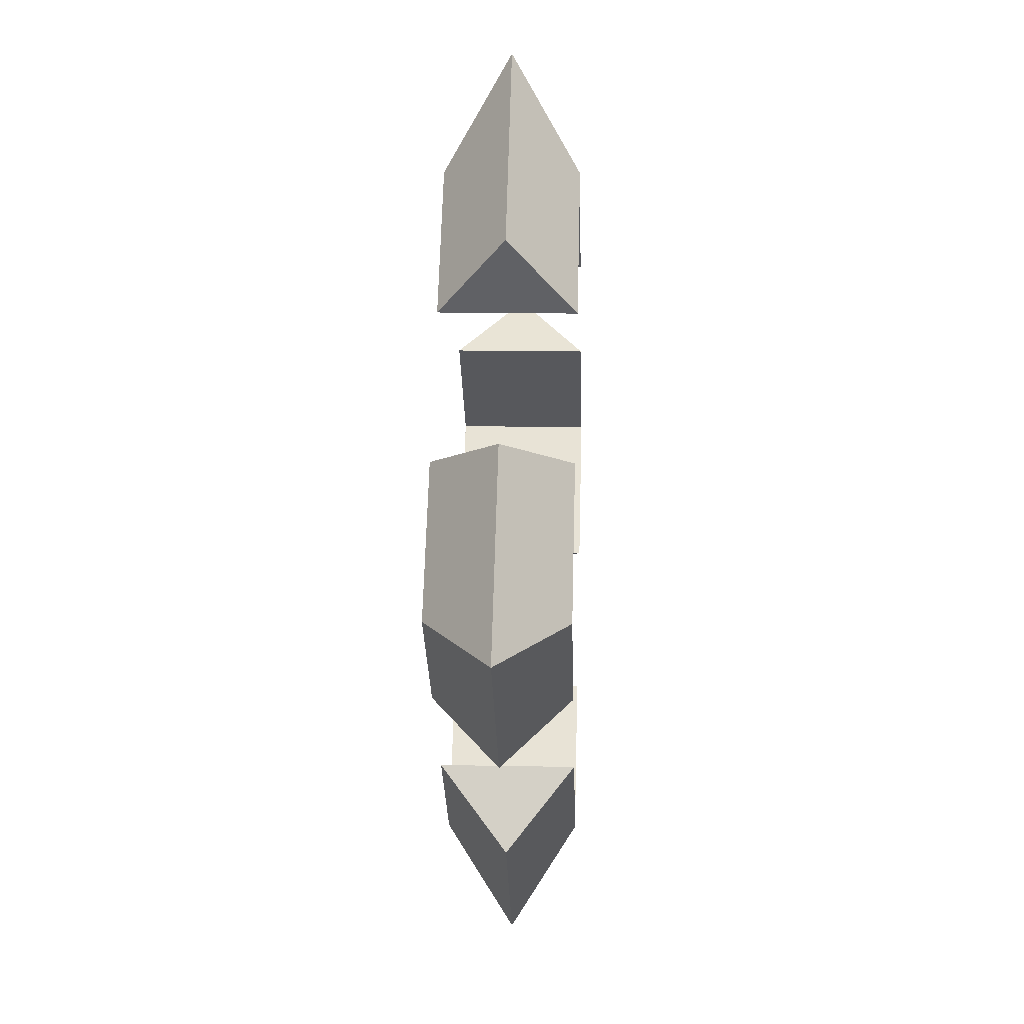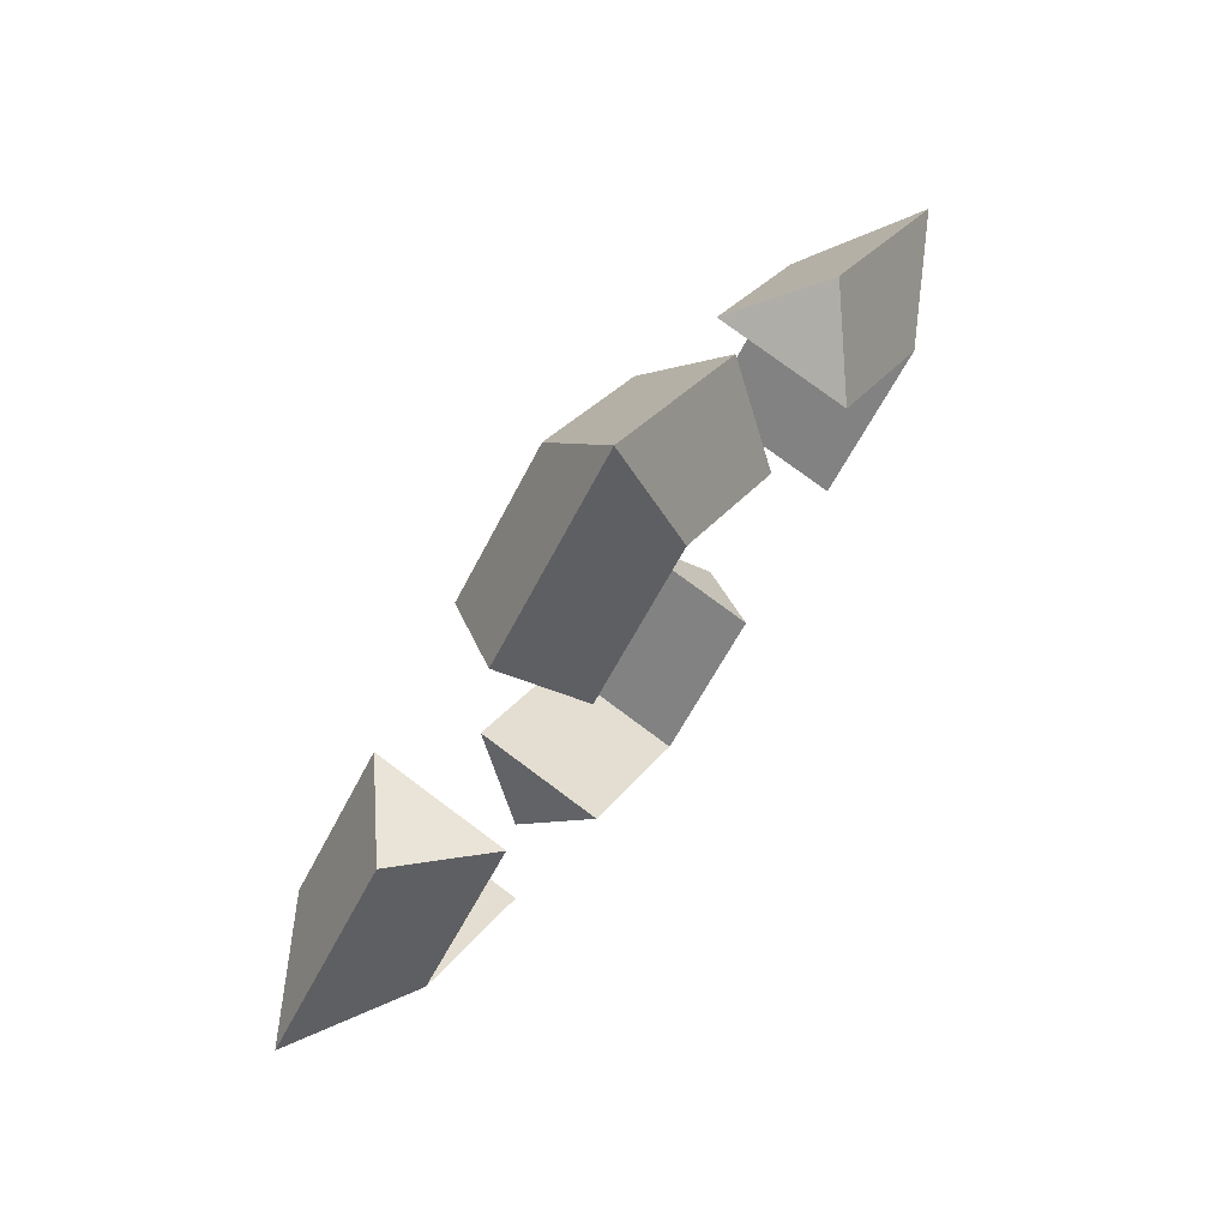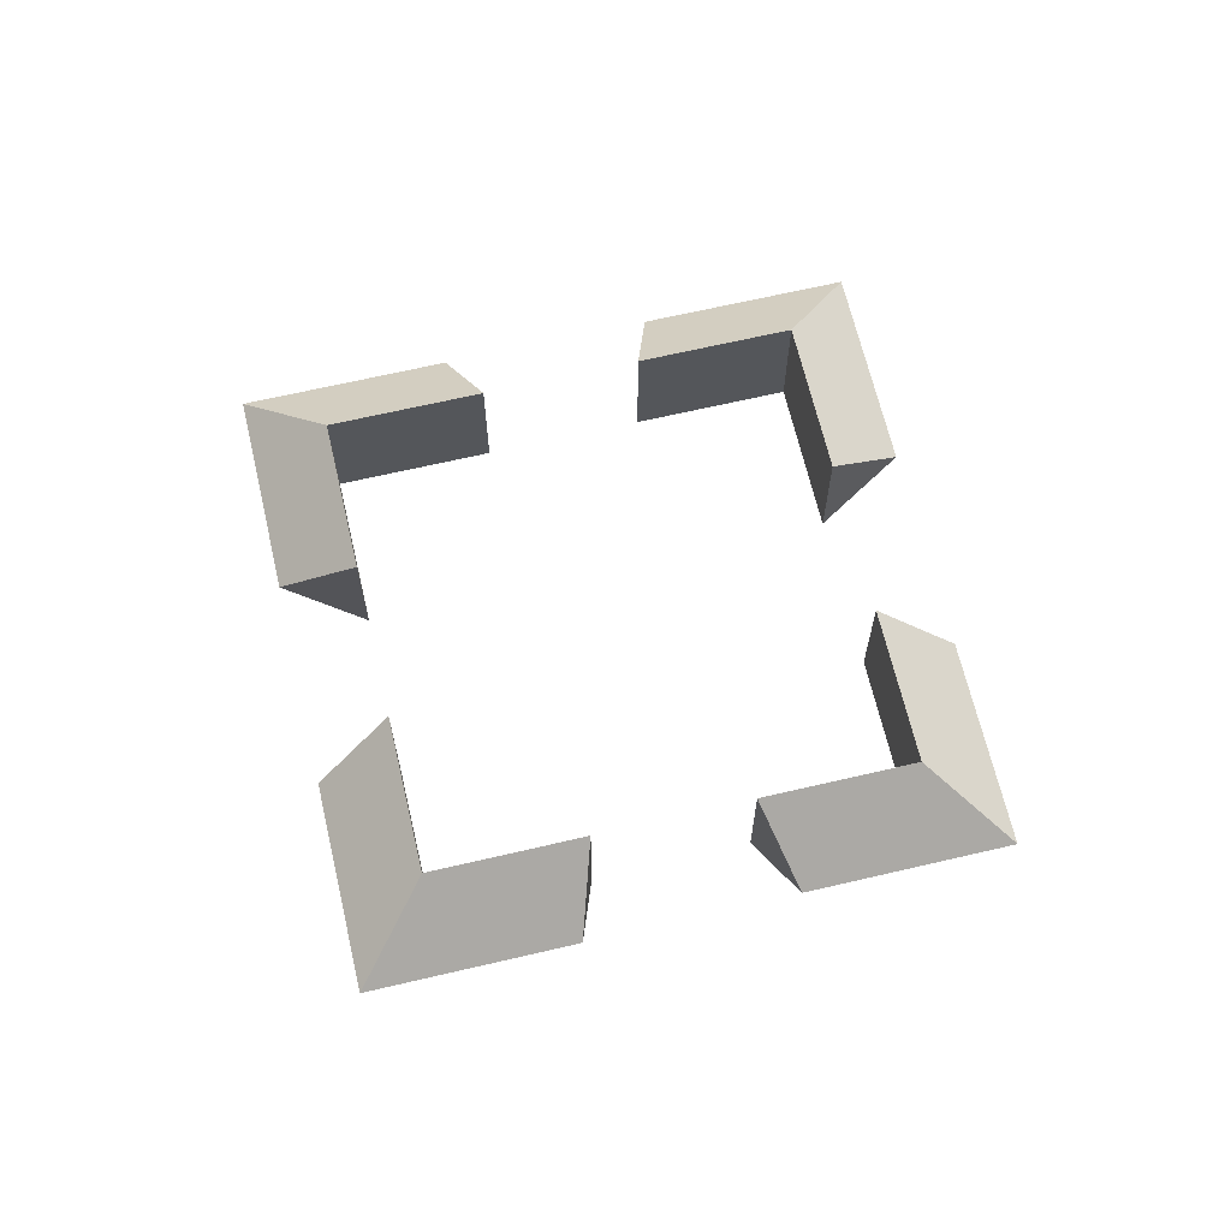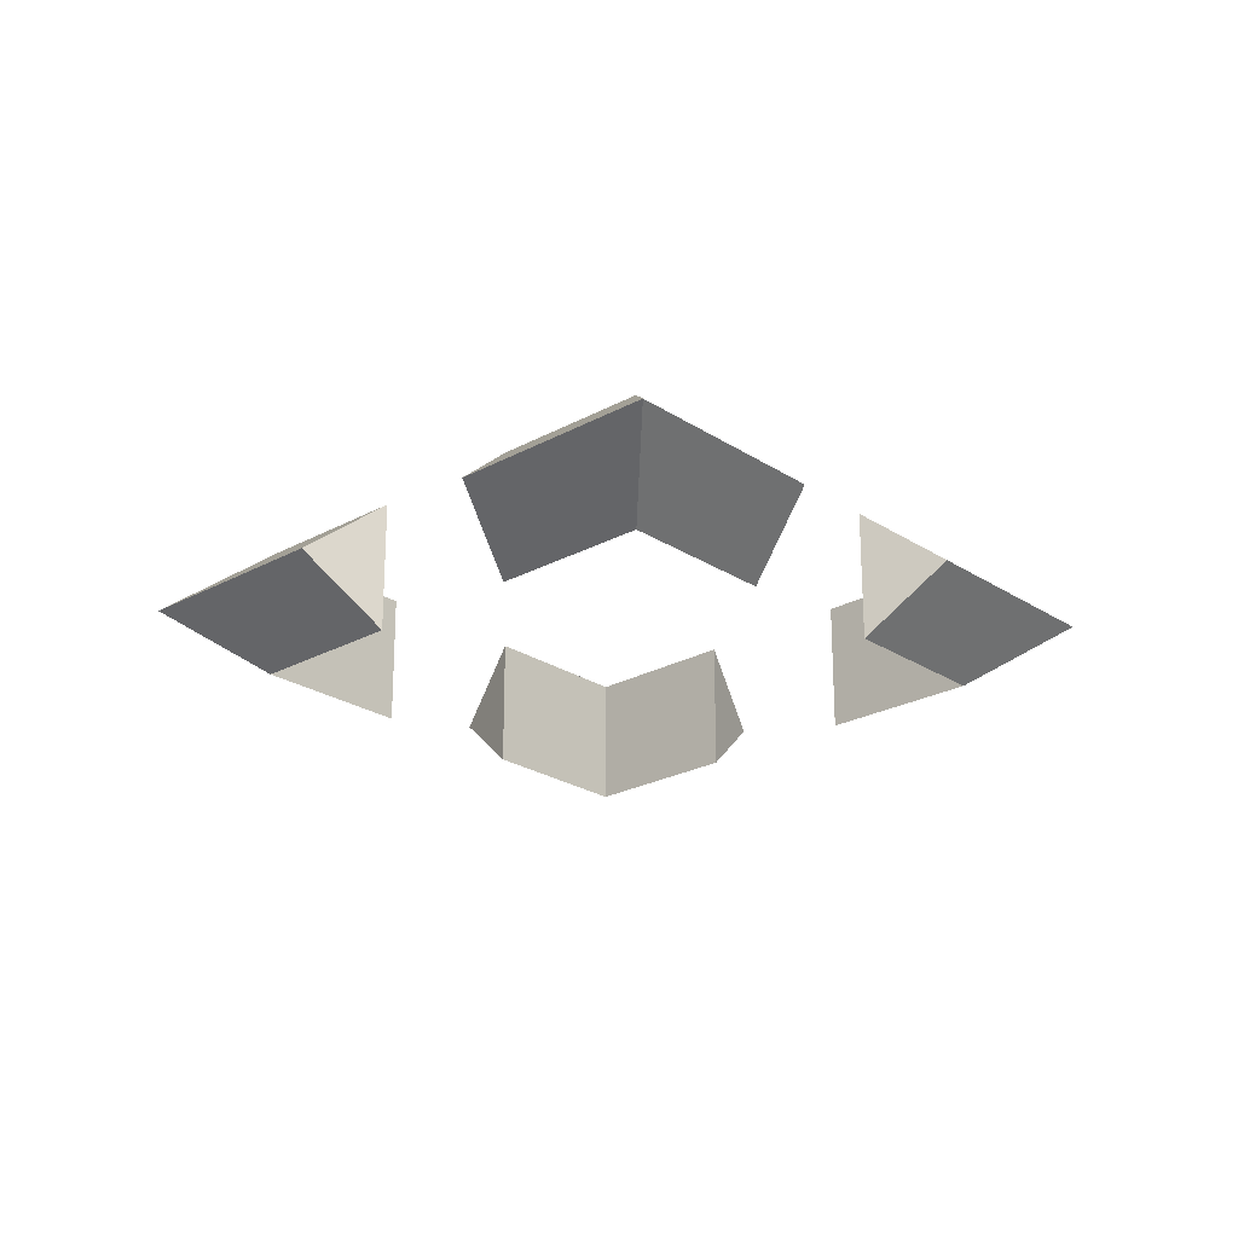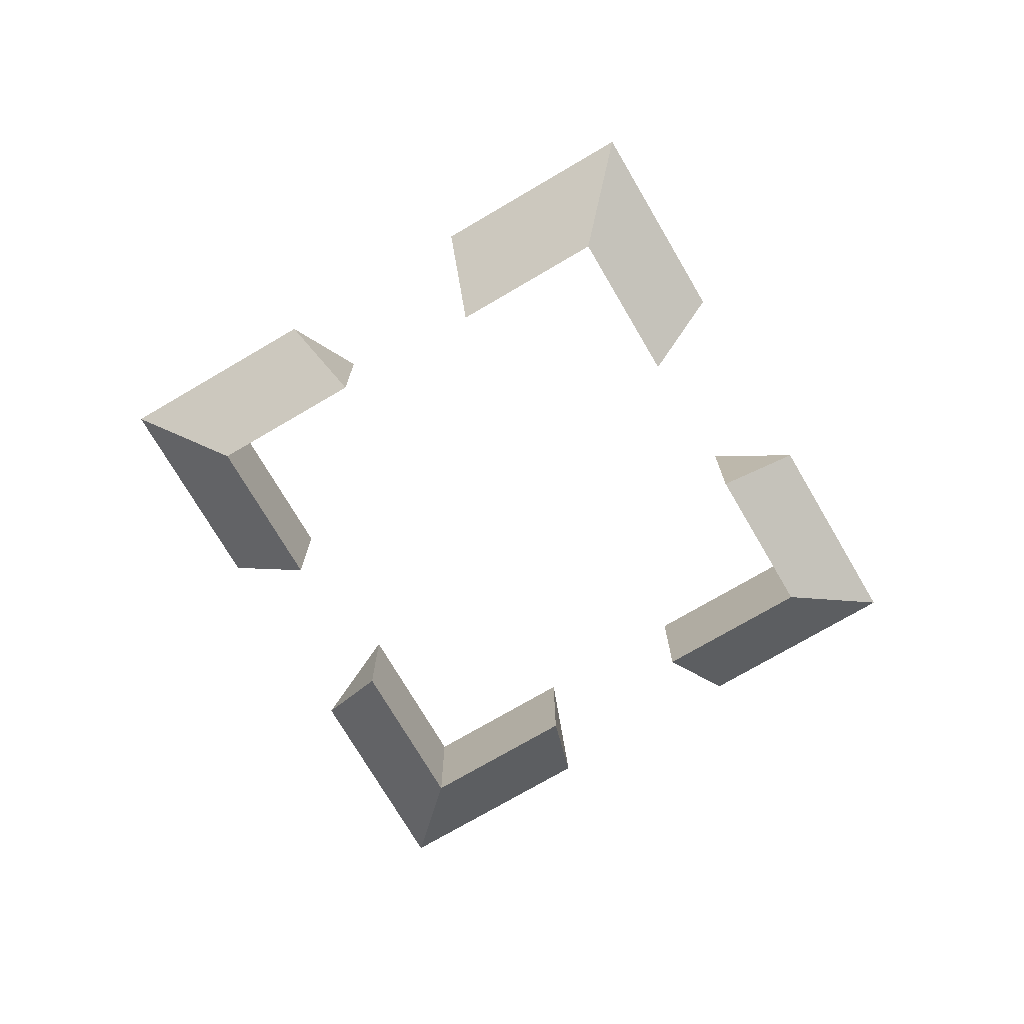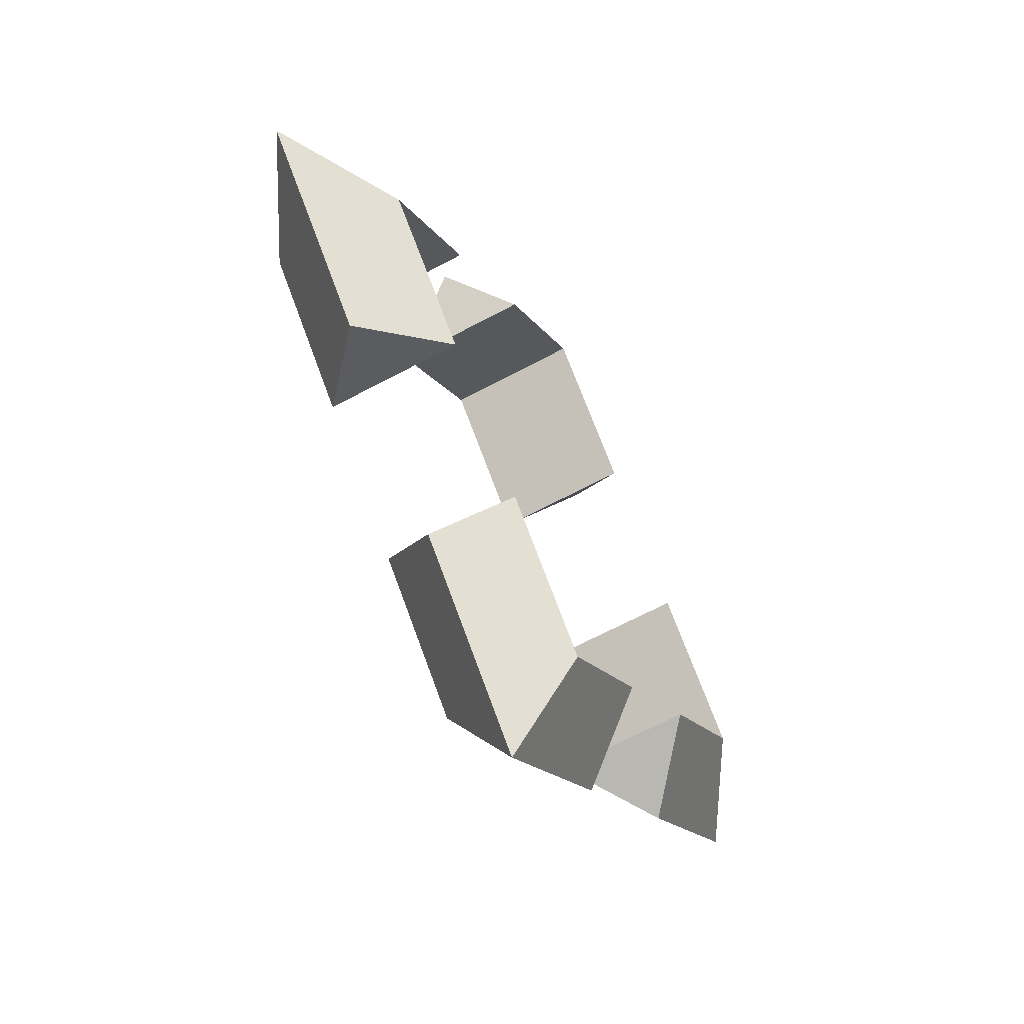
<metadata>
{"format":"obj","ext":"obj","renderer":"f3d","projection":"perspective","resolution":1024,"background":"white","views":[{"elev":16.5,"azim":92.2,"up":"+Y"},{"elev":75.2,"azim":-53.1,"up":"+Y"},{"elev":66.4,"azim":-148.2,"up":"+Z"},{"elev":-23.7,"azim":-92.5,"up":"+Z"},{"elev":-74.1,"azim":75.4,"up":"+Z"},{"elev":-63.0,"azim":118.8,"up":"+Y"}]}
</metadata>
<code>
o トーラス
v 0.6 -0 -0
v 0.45 -0 0.0866
v 0.45 0 -0.0866
v 0 0.6 0
v 0 0.45 0.0866
v 0 0.45 -0.0866
v -0.6 0 -0
v -0.45 0 0.0866
v -0.45 0 -0.0866
v 0 -0.6 -0
v 0 -0.45 0.0866
v 0 -0.45 -0.0866
v 0.4 0.2 0
v 0.2 0.4 0
v 0.3 0.15 0.0866
v 0.15 0.3 0.0866
v 0.3 0.15 -0.0866
v 0.15 0.3 -0.0866
v -0.2 0.4 0
v -0.4 0.2 0
v -0.15 0.3 0.0866
v -0.3 0.15 0.0866
v -0.15 0.3 -0.0866
v -0.3 0.15 -0.0866
v -0.4 -0.2 -0
v -0.2 -0.4 -0
v -0.3 -0.15 0.0866
v -0.15 -0.3 0.0866
v -0.3 -0.15 -0.0866
v -0.15 -0.3 -0.0866
v 0.4 -0.2 -0
v 0.2 -0.4 -0
v 0.3 -0.15 0.0866
v 0.15 -0.3 0.0866
v 0.3 -0.15 -0.0866
v 0.15 -0.3 -0.0866
f 14 4 5 16
f 16 5 6 18
f 18 6 4 14
f 20 7 8 22
f 22 8 9 24
f 24 9 7 20
f 26 10 11 28
f 28 11 12 30
f 30 12 10 26
f 31 1 2 33
f 33 2 3 35
f 35 3 1 31
f 3 17 13 1
f 2 15 17 3
f 1 13 15 2
f 6 23 19 4
f 5 21 23 6
f 36 34 32
f 4 19 21 5
f 30 26 28
f 9 29 25 7
f 29 27 25
f 8 27 29 9
f 24 20 22
f 7 25 27 8
f 23 21 19
f 12 36 32 10
f 35 31 33
f 11 34 36 12
f 17 15 13
f 10 32 34 11
f 18 14 16

</code>
